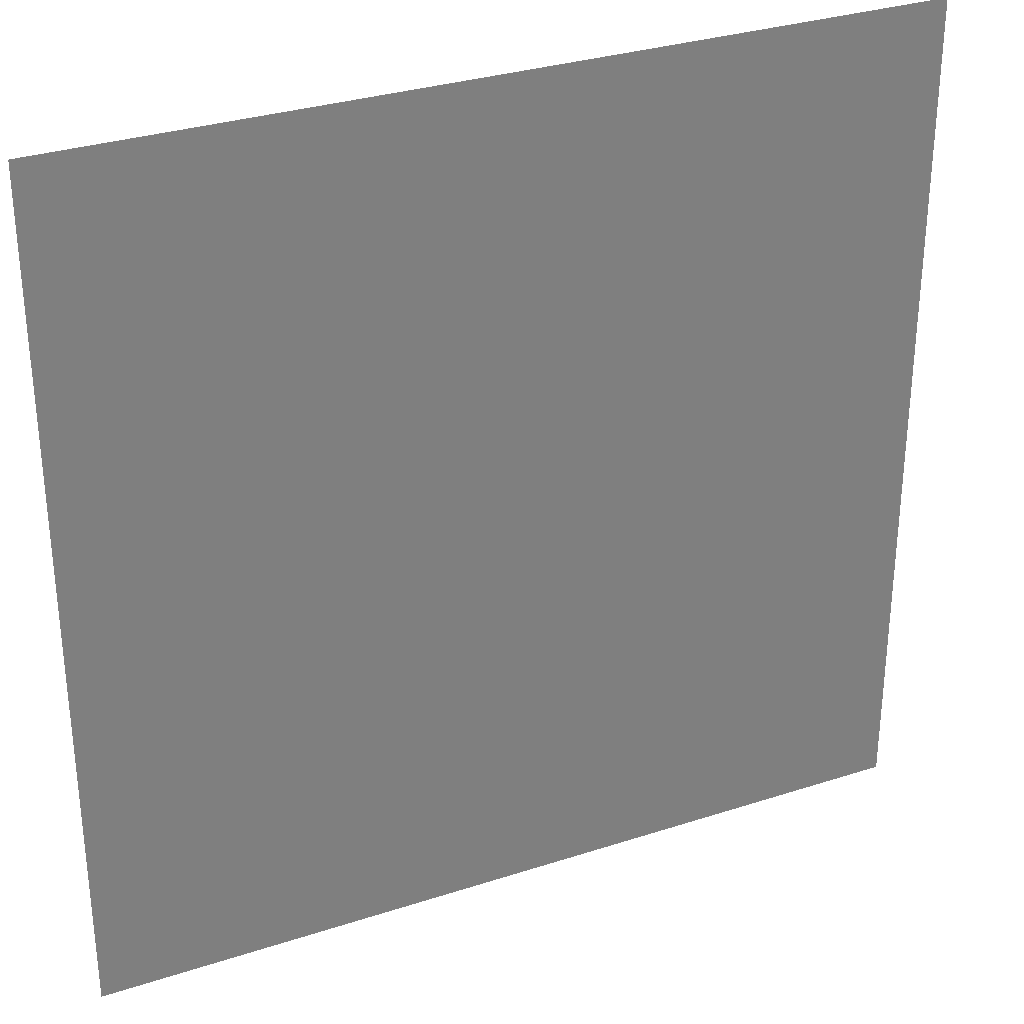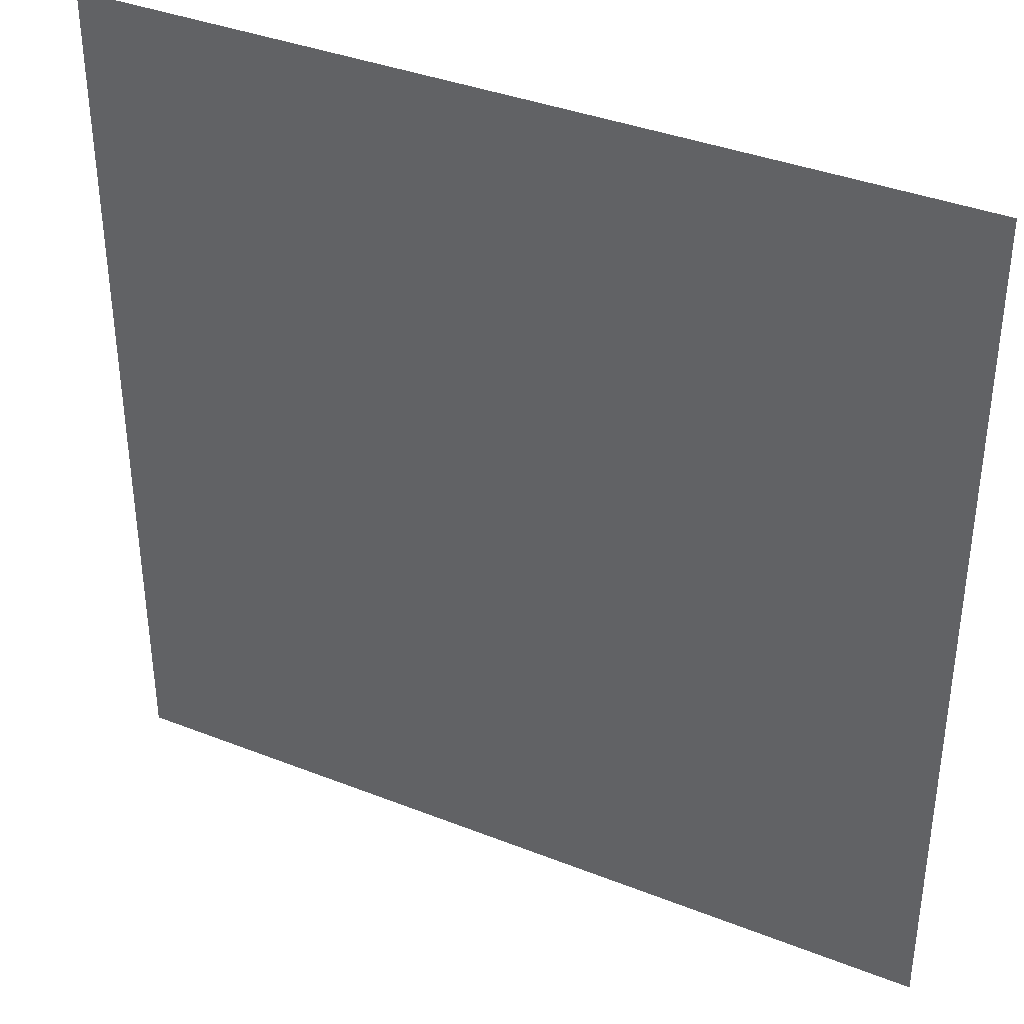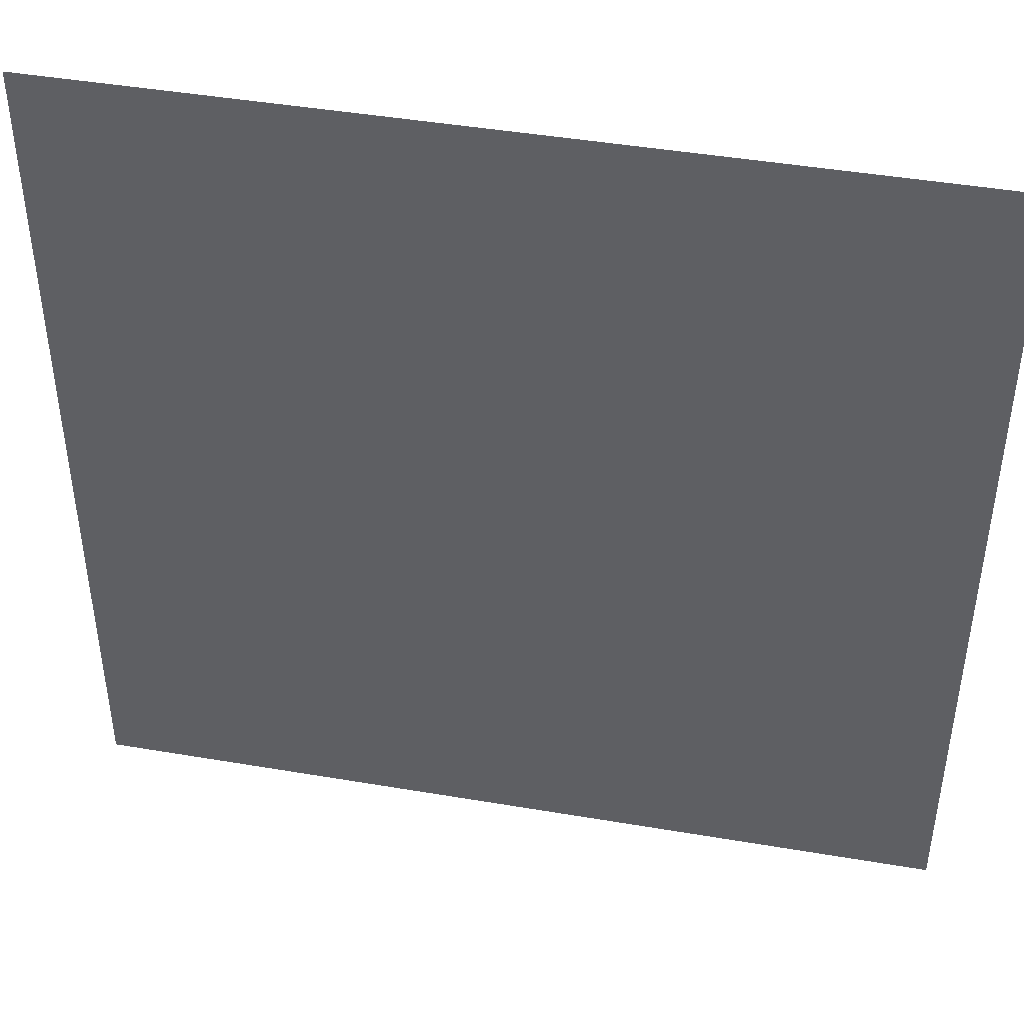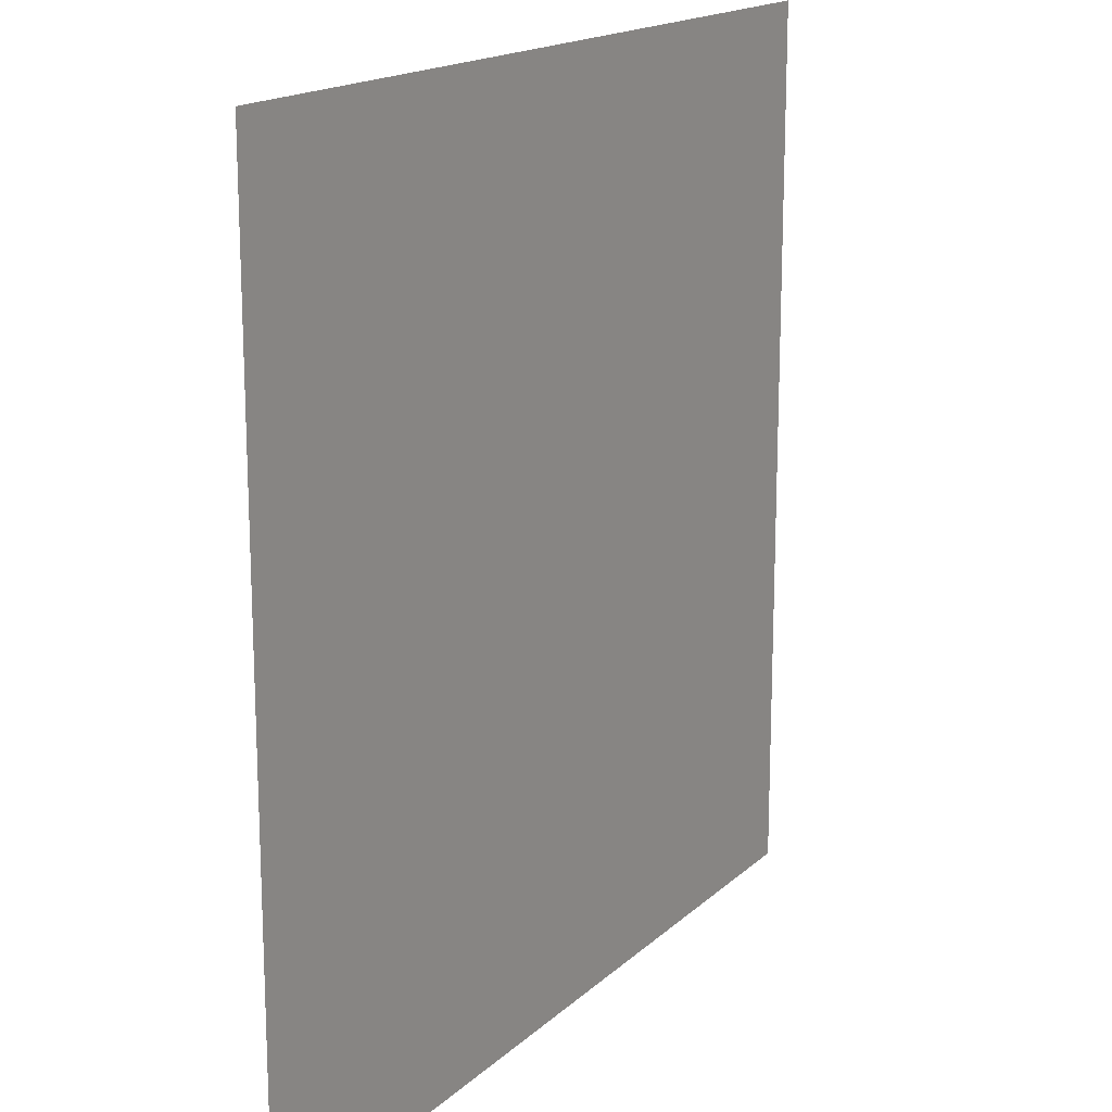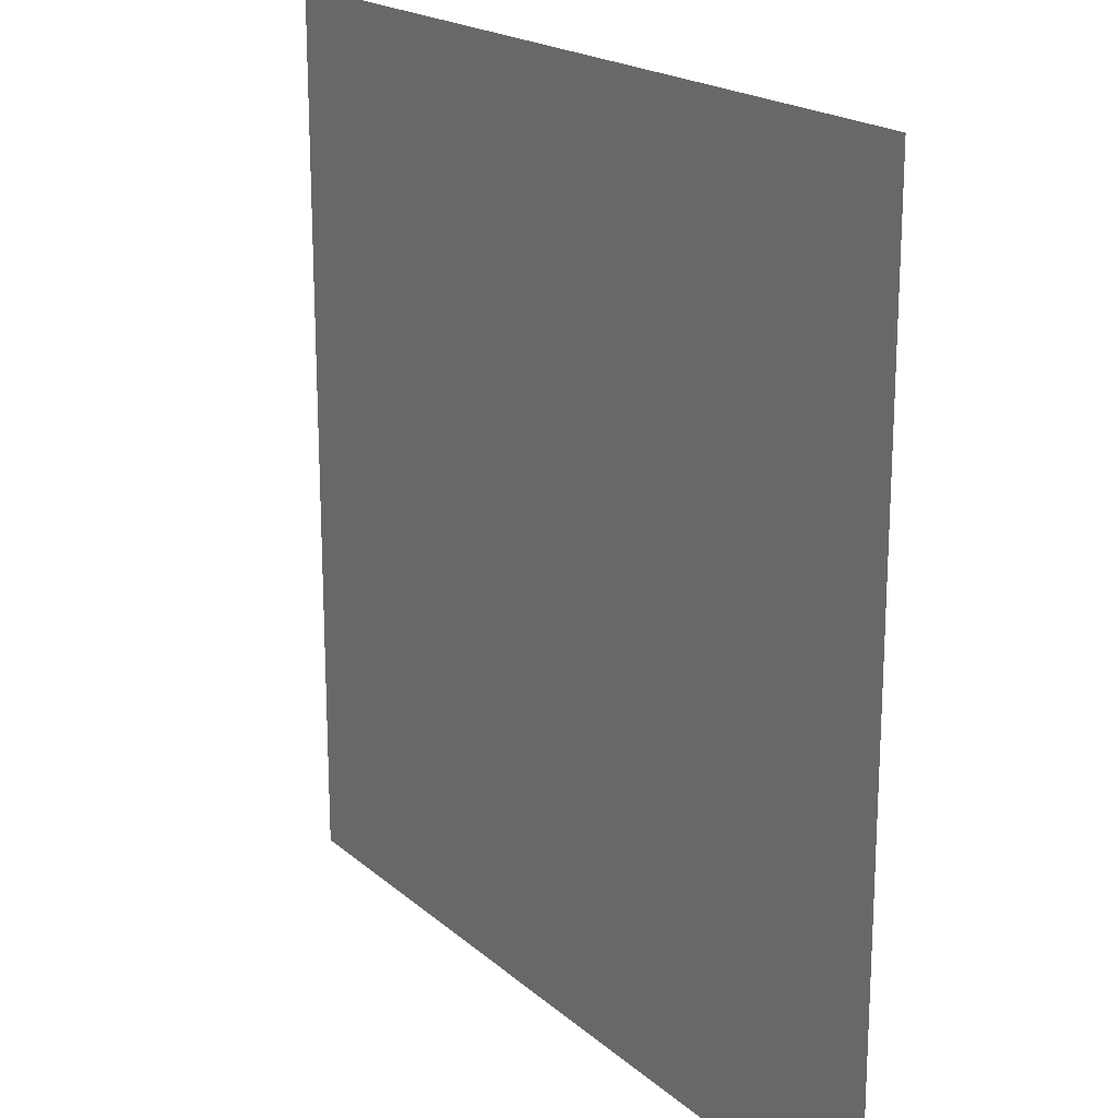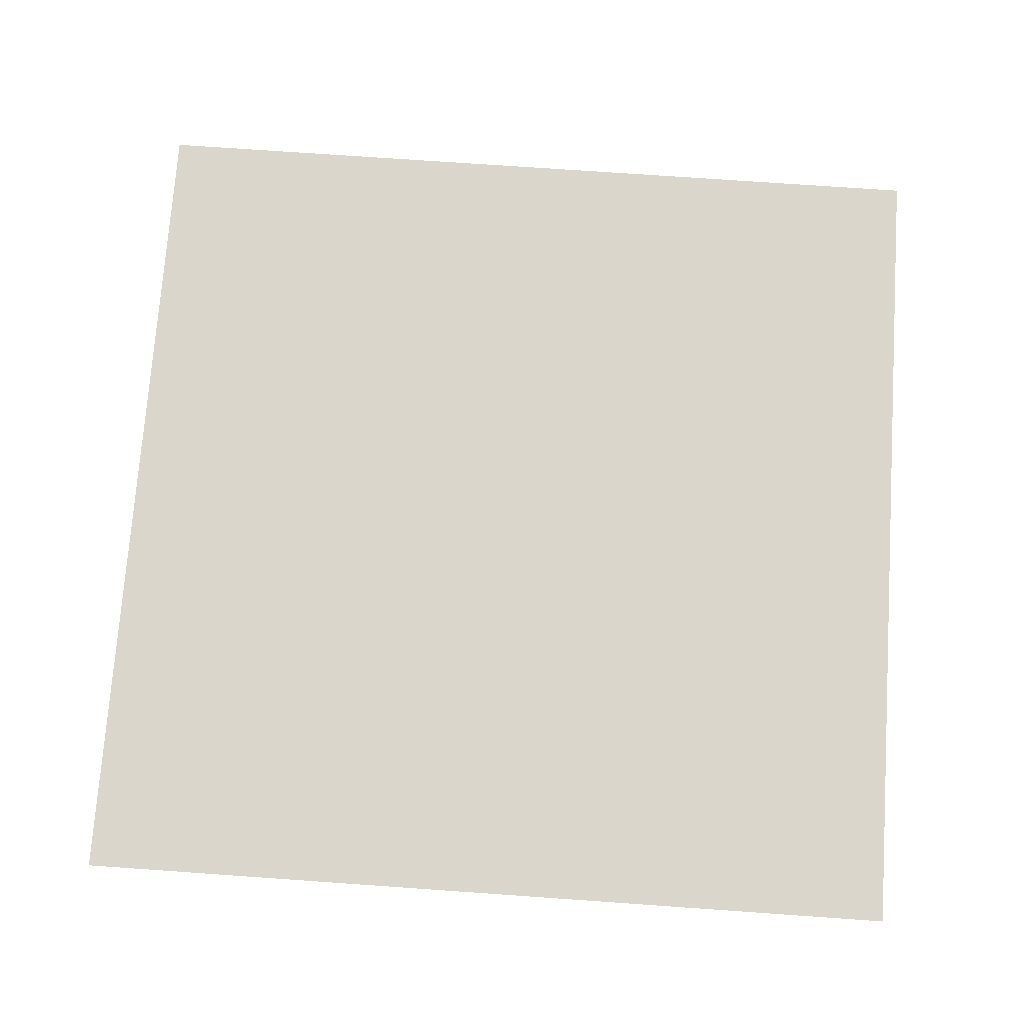
<metadata>
{"format":"obj","ext":"obj","renderer":"f3d","projection":"perspective","resolution":1024,"background":"white","views":[{"elev":31.4,"azim":-24.8,"up":"+Z"},{"elev":37.5,"azim":26.8,"up":"+Z"},{"elev":44.6,"azim":-168.8,"up":"+Z"},{"elev":16.8,"azim":120.3,"up":"+Z"},{"elev":19.3,"azim":-122.8,"up":"+Z"},{"elev":73.8,"azim":4.0,"up":"+Y"}]}
</metadata>
<code>
v -5 -2.384e-07 -7.749e-07
v -5 -2.384e-07 -5
v 2.981e-07 -2.384e-07 -5
v 1.59e-07 -2.384e-07 -2.543e-06
g SD_Env_Floor_Stone_92_2294_276
f 1 3 2
f 1 4 3

</code>
